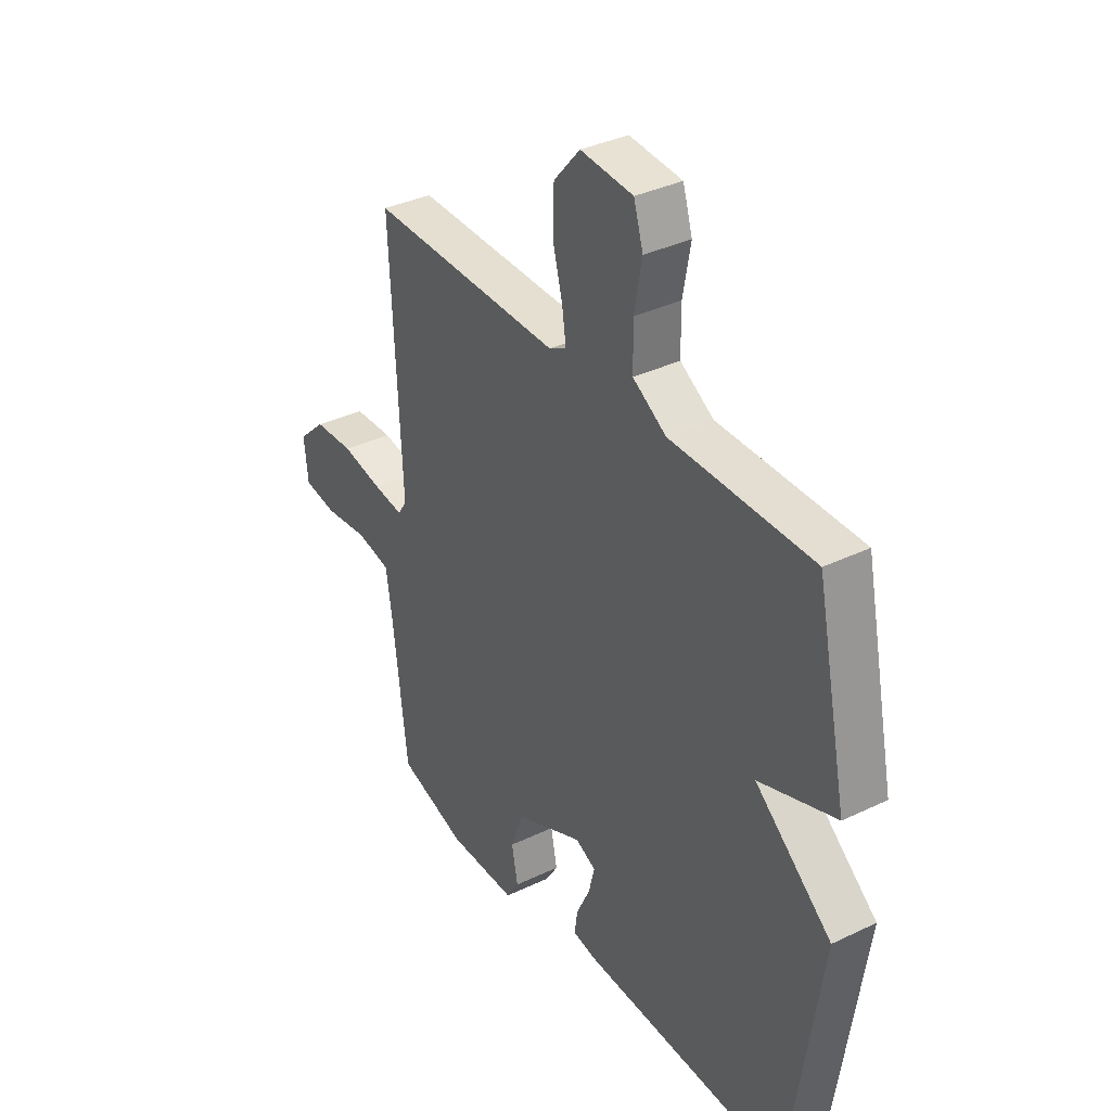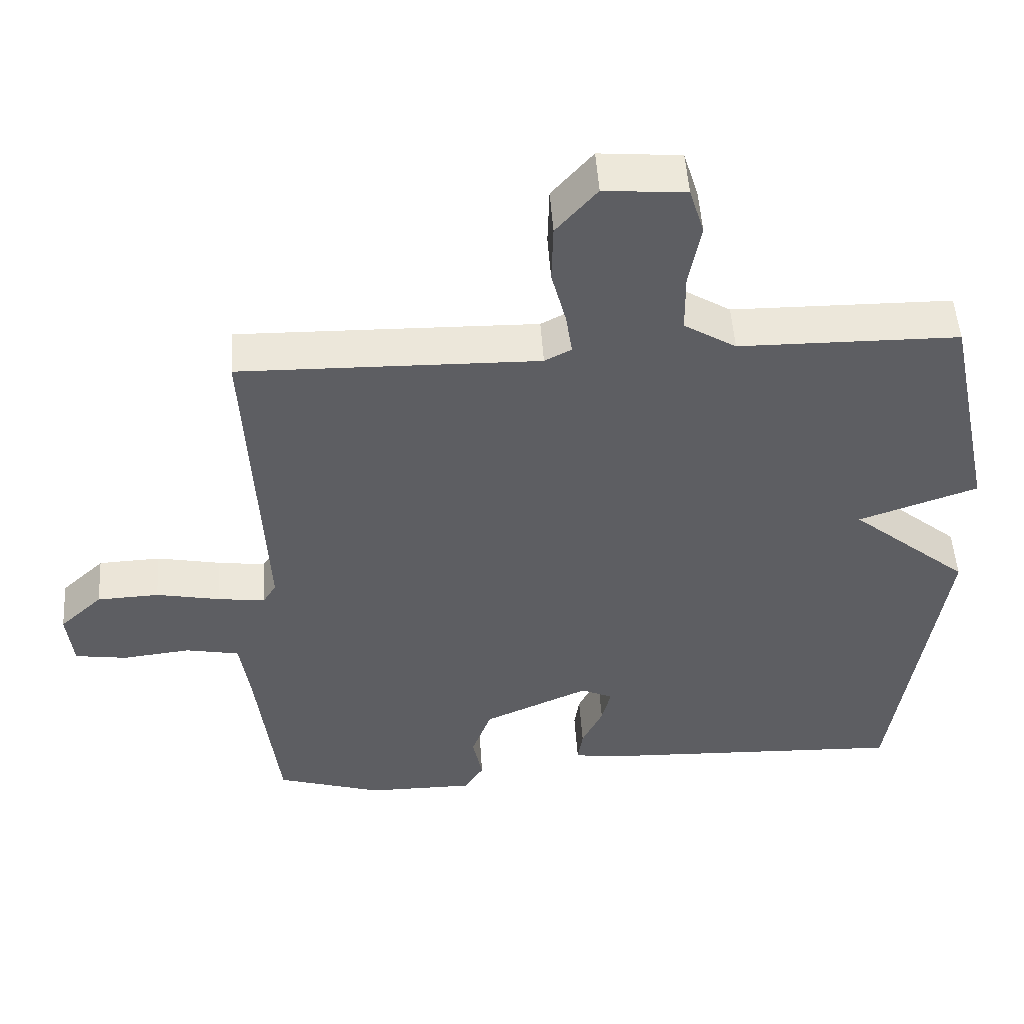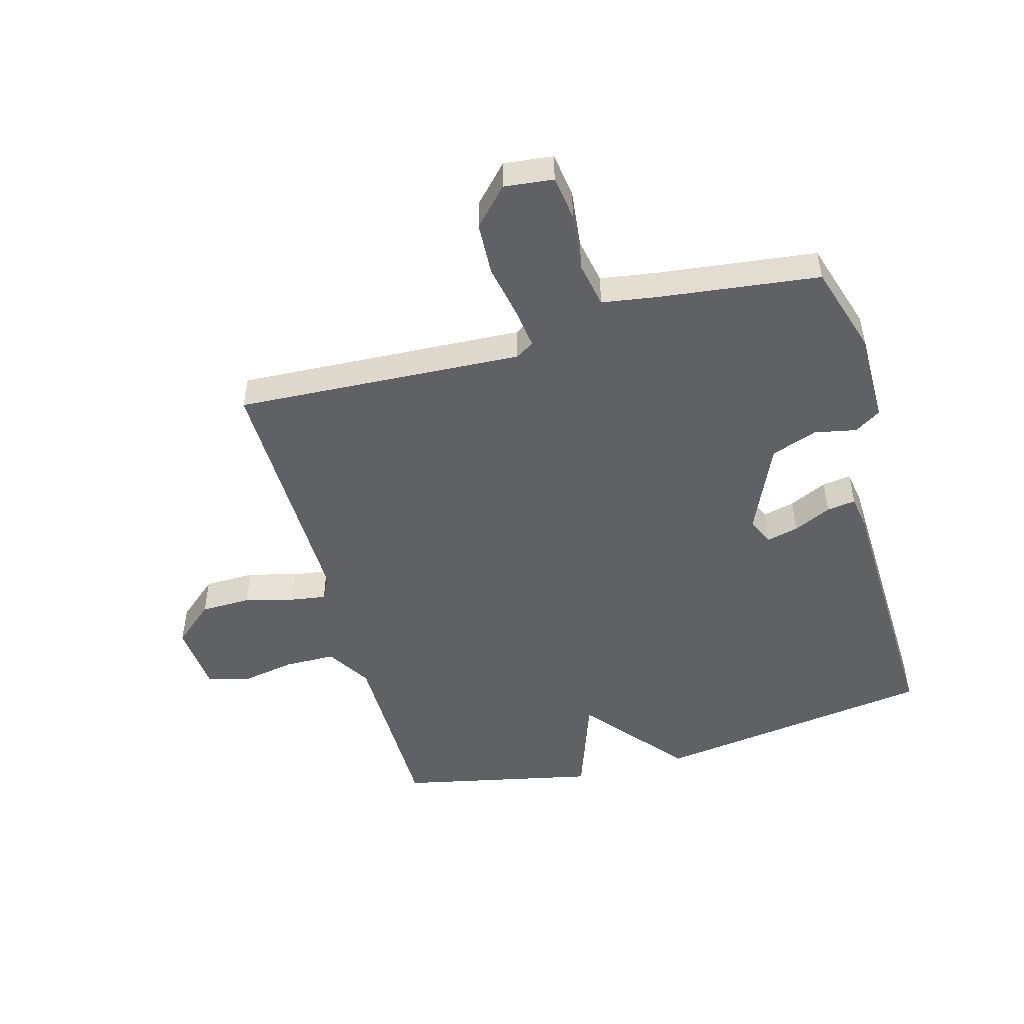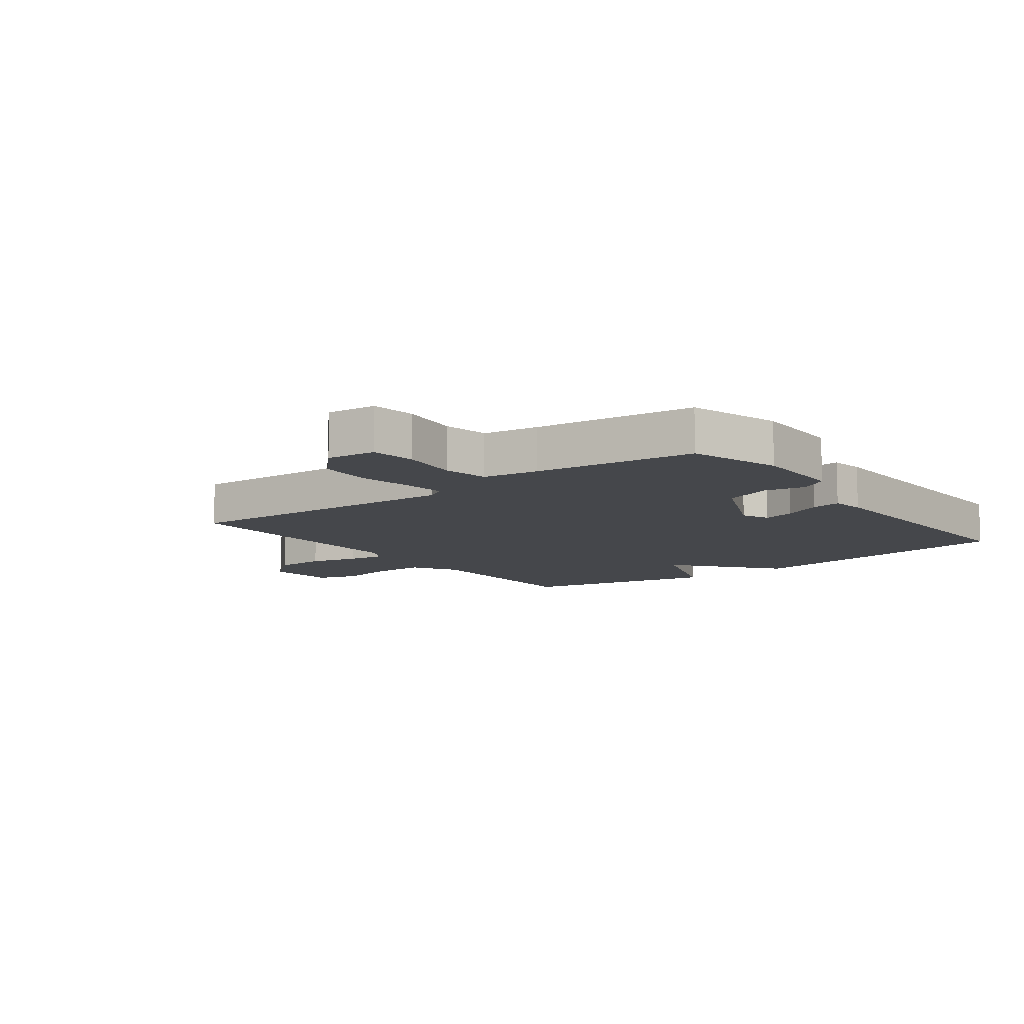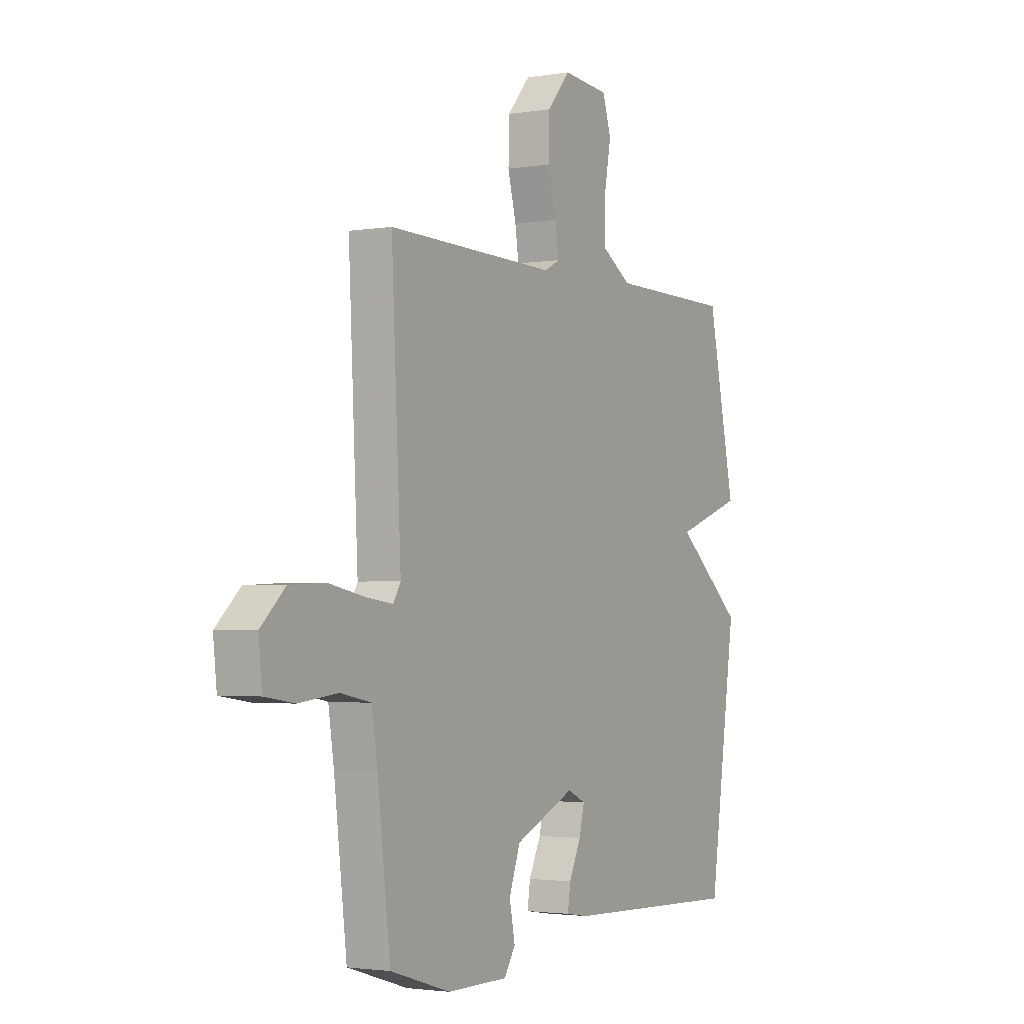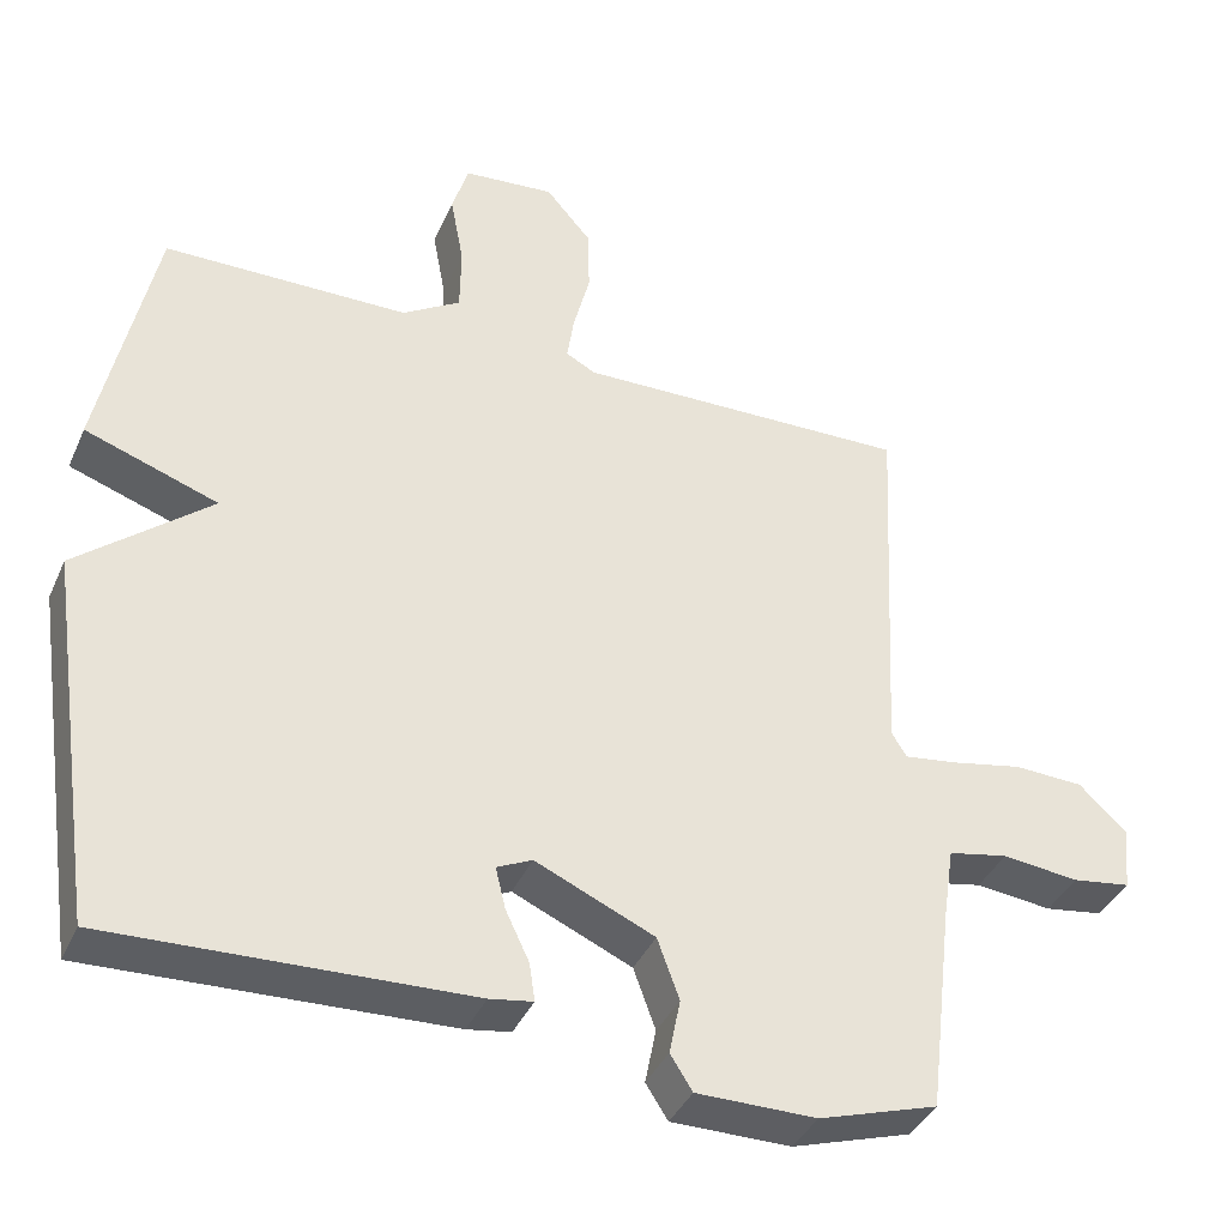
<metadata>
{"format":"obj","ext":"obj","renderer":"f3d","projection":"perspective","resolution":1024,"background":"white","views":[{"elev":35.7,"azim":-122.4,"up":"+Z"},{"elev":50.5,"azim":176.3,"up":"+Z"},{"elev":-49.2,"azim":105.3,"up":"+Y"},{"elev":-10.2,"azim":127.0,"up":"+Y"},{"elev":-2.4,"azim":120.2,"up":"+Z"},{"elev":-38.6,"azim":-22.2,"up":"+Z"}]}
</metadata>
<code>
v 0.5 0.07 -0.5
v 0.349 0.07 -0.547
v 0.197 0.07 -0.547
v 0.169 0.07 -0.503
v 0.183 0.07 -0.433
v 0.155 0.07 -0.356
v 0.004 0.07 -0.289
v -0.041 0.07 -0.31
v -0.028 0.07 -0.363
v 0.002 0.07 -0.426
v 0.009 0.07 -0.474
v -0.046 0.07 -0.483
v -0.5 0.07 -0.5
v -0.569 0.07 -0.028
v -0.4 0.07 0.113
v -0.569 0.07 0.172
v -0.5 0.07 0.5
v -0.188 0.07 0.503
v -0.114 0.07 0.549
v -0.113 0.07 0.634
v -0.13 0.07 0.726
v -0.109 0.07 0.794
v 0.007 0.07 0.804
v 0.065 0.07 0.737
v 0.067 0.07 0.653
v 0.046 0.07 0.572
v 0.037 0.07 0.512
v 0.075 0.07 0.492
v 0.5 0.07 0.5
v 0.476 0.07 0.021
v 0.495 0.07 -0.01
v 0.562 0.07 -0.001
v 0.653 0.07 0.017
v 0.741 0.07 0.013
v 0.802 0.07 -0.044
v 0.793 0.07 -0.126
v 0.719 0.07 -0.137
v 0.622 0.07 -0.126
v 0.546 0.07 -0.141
v 0.532 0.07 -0.233
v 0.5 0 -0.5
v 0.349 0 -0.547
v 0.197 0 -0.547
v 0.169 0 -0.503
v 0.183 0 -0.433
v 0.155 0 -0.356
v 0.004 0 -0.289
v -0.041 0 -0.31
v -0.028 0 -0.363
v 0.002 0 -0.426
v 0.009 0 -0.474
v -0.046 0 -0.483
v -0.5 0 -0.5
v -0.569 0 -0.028
v -0.4 0 0.113
v -0.569 0 0.172
v -0.5 0 0.5
v -0.188 0 0.503
v -0.114 0 0.549
v -0.113 0 0.634
v -0.13 0 0.726
v -0.109 0 0.794
v 0.007 0 0.804
v 0.065 0 0.737
v 0.067 0 0.653
v 0.046 0 0.572
v 0.037 0 0.512
v 0.075 0 0.492
v 0.5 0 0.5
v 0.476 0 0.021
v 0.495 0 -0.01
v 0.562 0 -0.001
v 0.653 0 0.017
v 0.741 0 0.013
v 0.802 0 -0.044
v 0.793 0 -0.126
v 0.719 0 -0.137
v 0.622 0 -0.126
v 0.546 0 -0.141
v 0.532 0 -0.233
f 36 37 38
f 35 36 38
f 34 35 38
f 33 34 38
f 32 33 38
f 31 32 38 39
f 30 31 39 40
f 28 29 30
f 40 1 2
f 30 40 2
f 28 30 2
f 27 28 2
f 24 25 26
f 23 24 26
f 22 23 26
f 21 22 26
f 20 21 26
f 19 20 26 27
f 15 16 17 18
f 15 18 19 27
f 13 14 15
f 12 13 15
f 11 12 15
f 10 11 15
f 9 10 15
f 8 9 15
f 7 8 15 27
f 2 3 4 5
f 2 5 6
f 27 2 6
f 6 7 27
f 78 77 76
f 78 76 75
f 78 75 74
f 78 74 73
f 78 73 72
f 79 78 72 71
f 80 79 71 70
f 70 69 68
f 42 41 80
f 42 80 70
f 42 70 68
f 42 68 67
f 66 65 64
f 66 64 63
f 66 63 62
f 66 62 61
f 66 61 60
f 67 66 60 59
f 58 57 56 55
f 67 59 58 55
f 55 54 53
f 55 53 52
f 55 52 51
f 55 51 50
f 55 50 49
f 55 49 48
f 67 55 48 47
f 45 44 43 42
f 46 45 42
f 46 42 67
f 67 47 46
f 1 41 42 2
f 2 42 43 3
f 3 43 44 4
f 4 44 45 5
f 5 45 46 6
f 6 46 47 7
f 7 47 48 8
f 8 48 49 9
f 9 49 50 10
f 10 50 51 11
f 11 51 52 12
f 12 52 53 13
f 13 53 54 14
f 14 54 55 15
f 15 55 56 16
f 16 56 57 17
f 17 57 58 18
f 18 58 59 19
f 19 59 60 20
f 20 60 61 21
f 21 61 62 22
f 22 62 63 23
f 23 63 64 24
f 24 64 65 25
f 25 65 66 26
f 26 66 67 27
f 27 67 68 28
f 28 68 69 29
f 29 69 70 30
f 30 70 71 31
f 31 71 72 32
f 32 72 73 33
f 33 73 74 34
f 34 74 75 35
f 35 75 76 36
f 36 76 77 37
f 37 77 78 38
f 38 78 79 39
f 39 79 80 40
f 40 80 41 1

</code>
